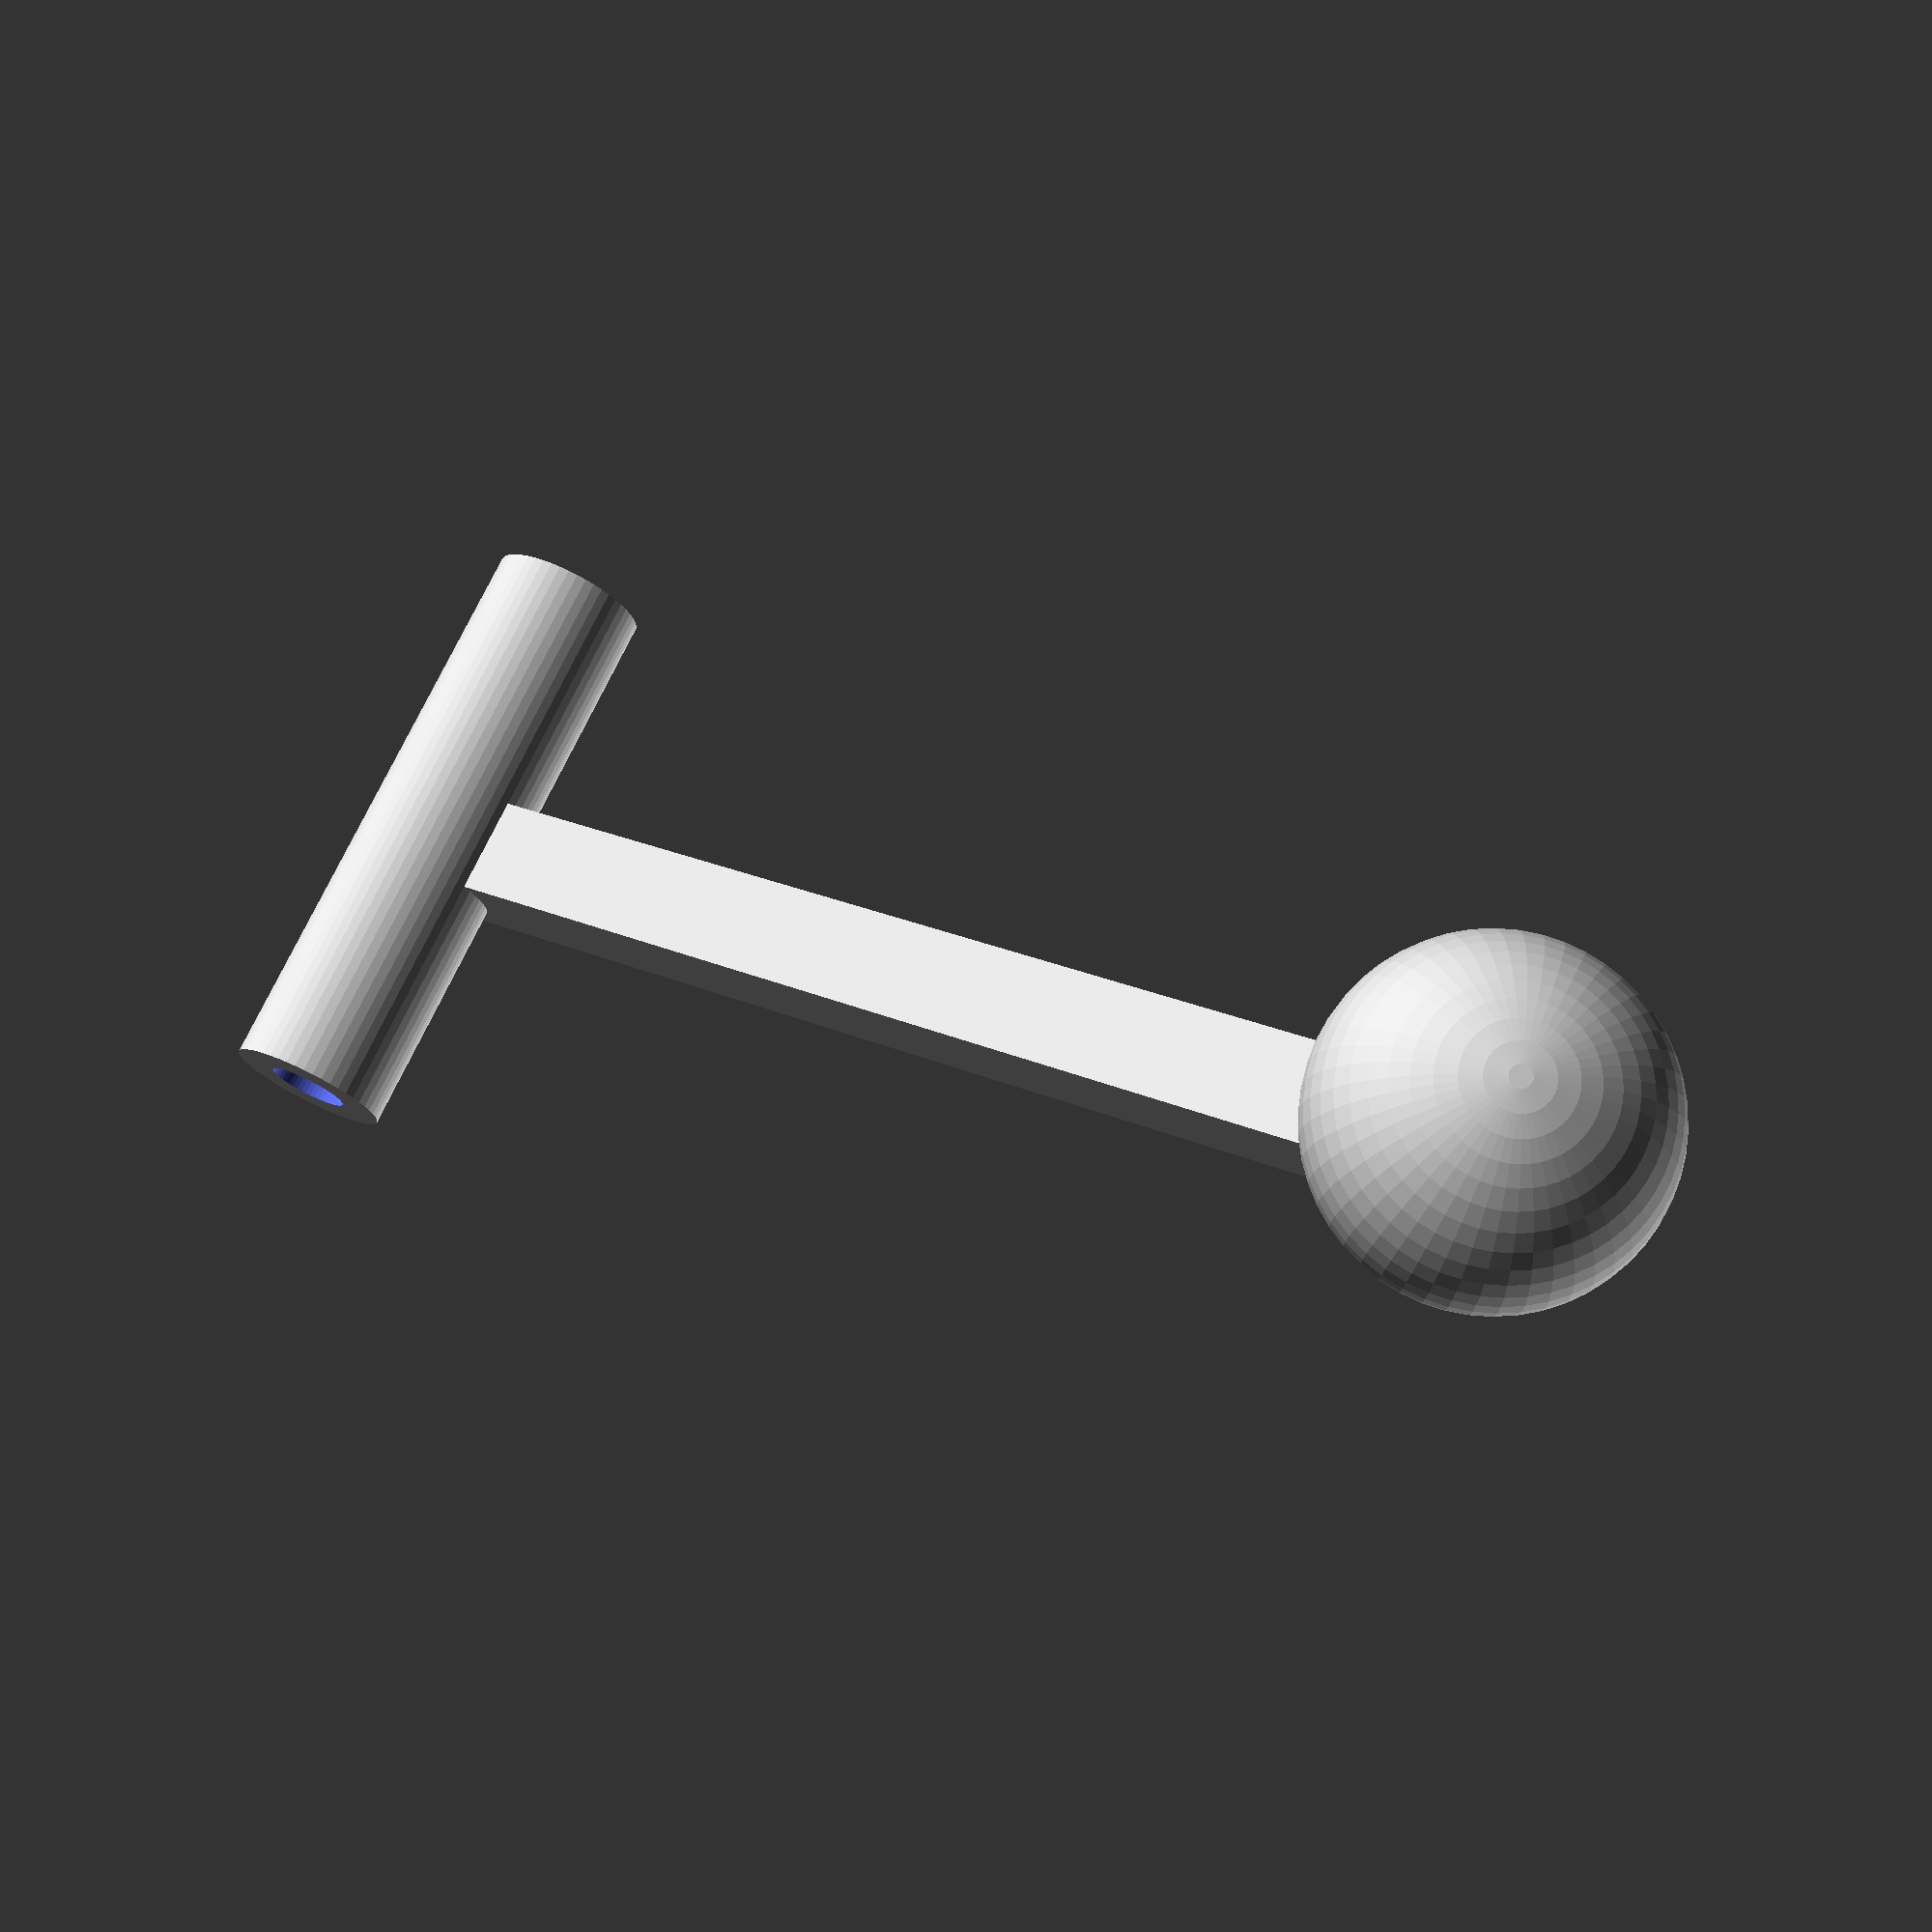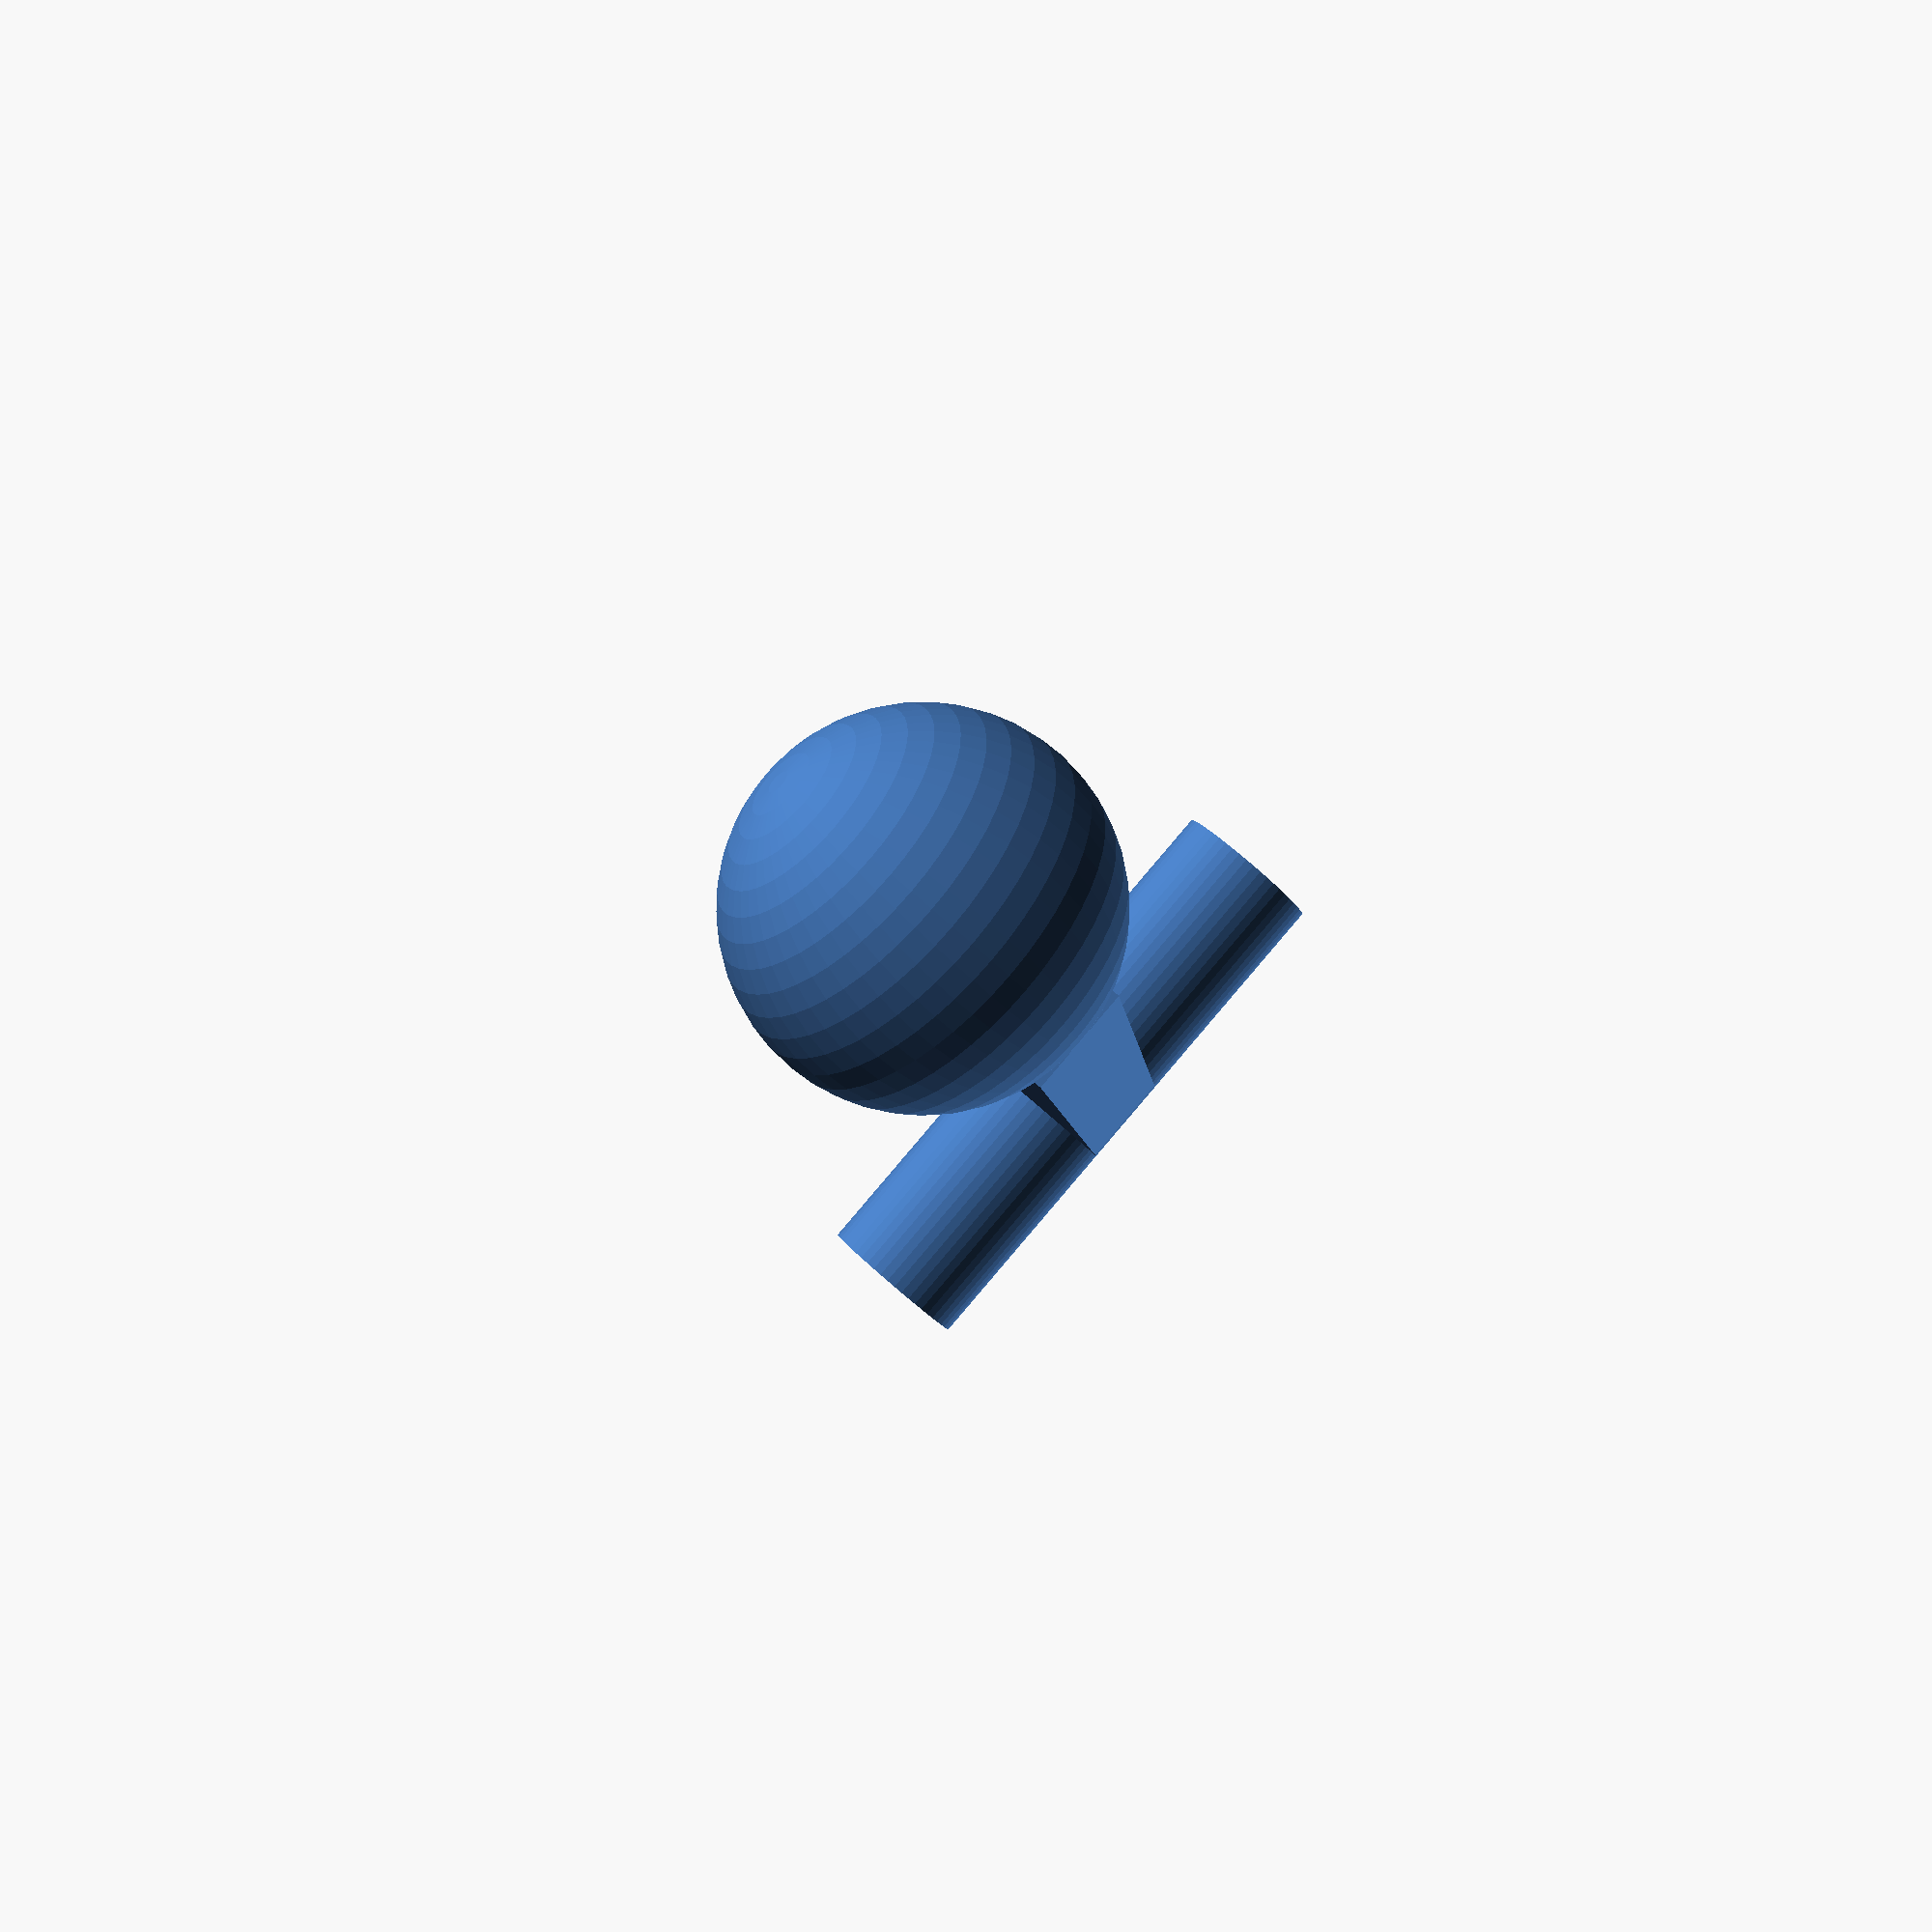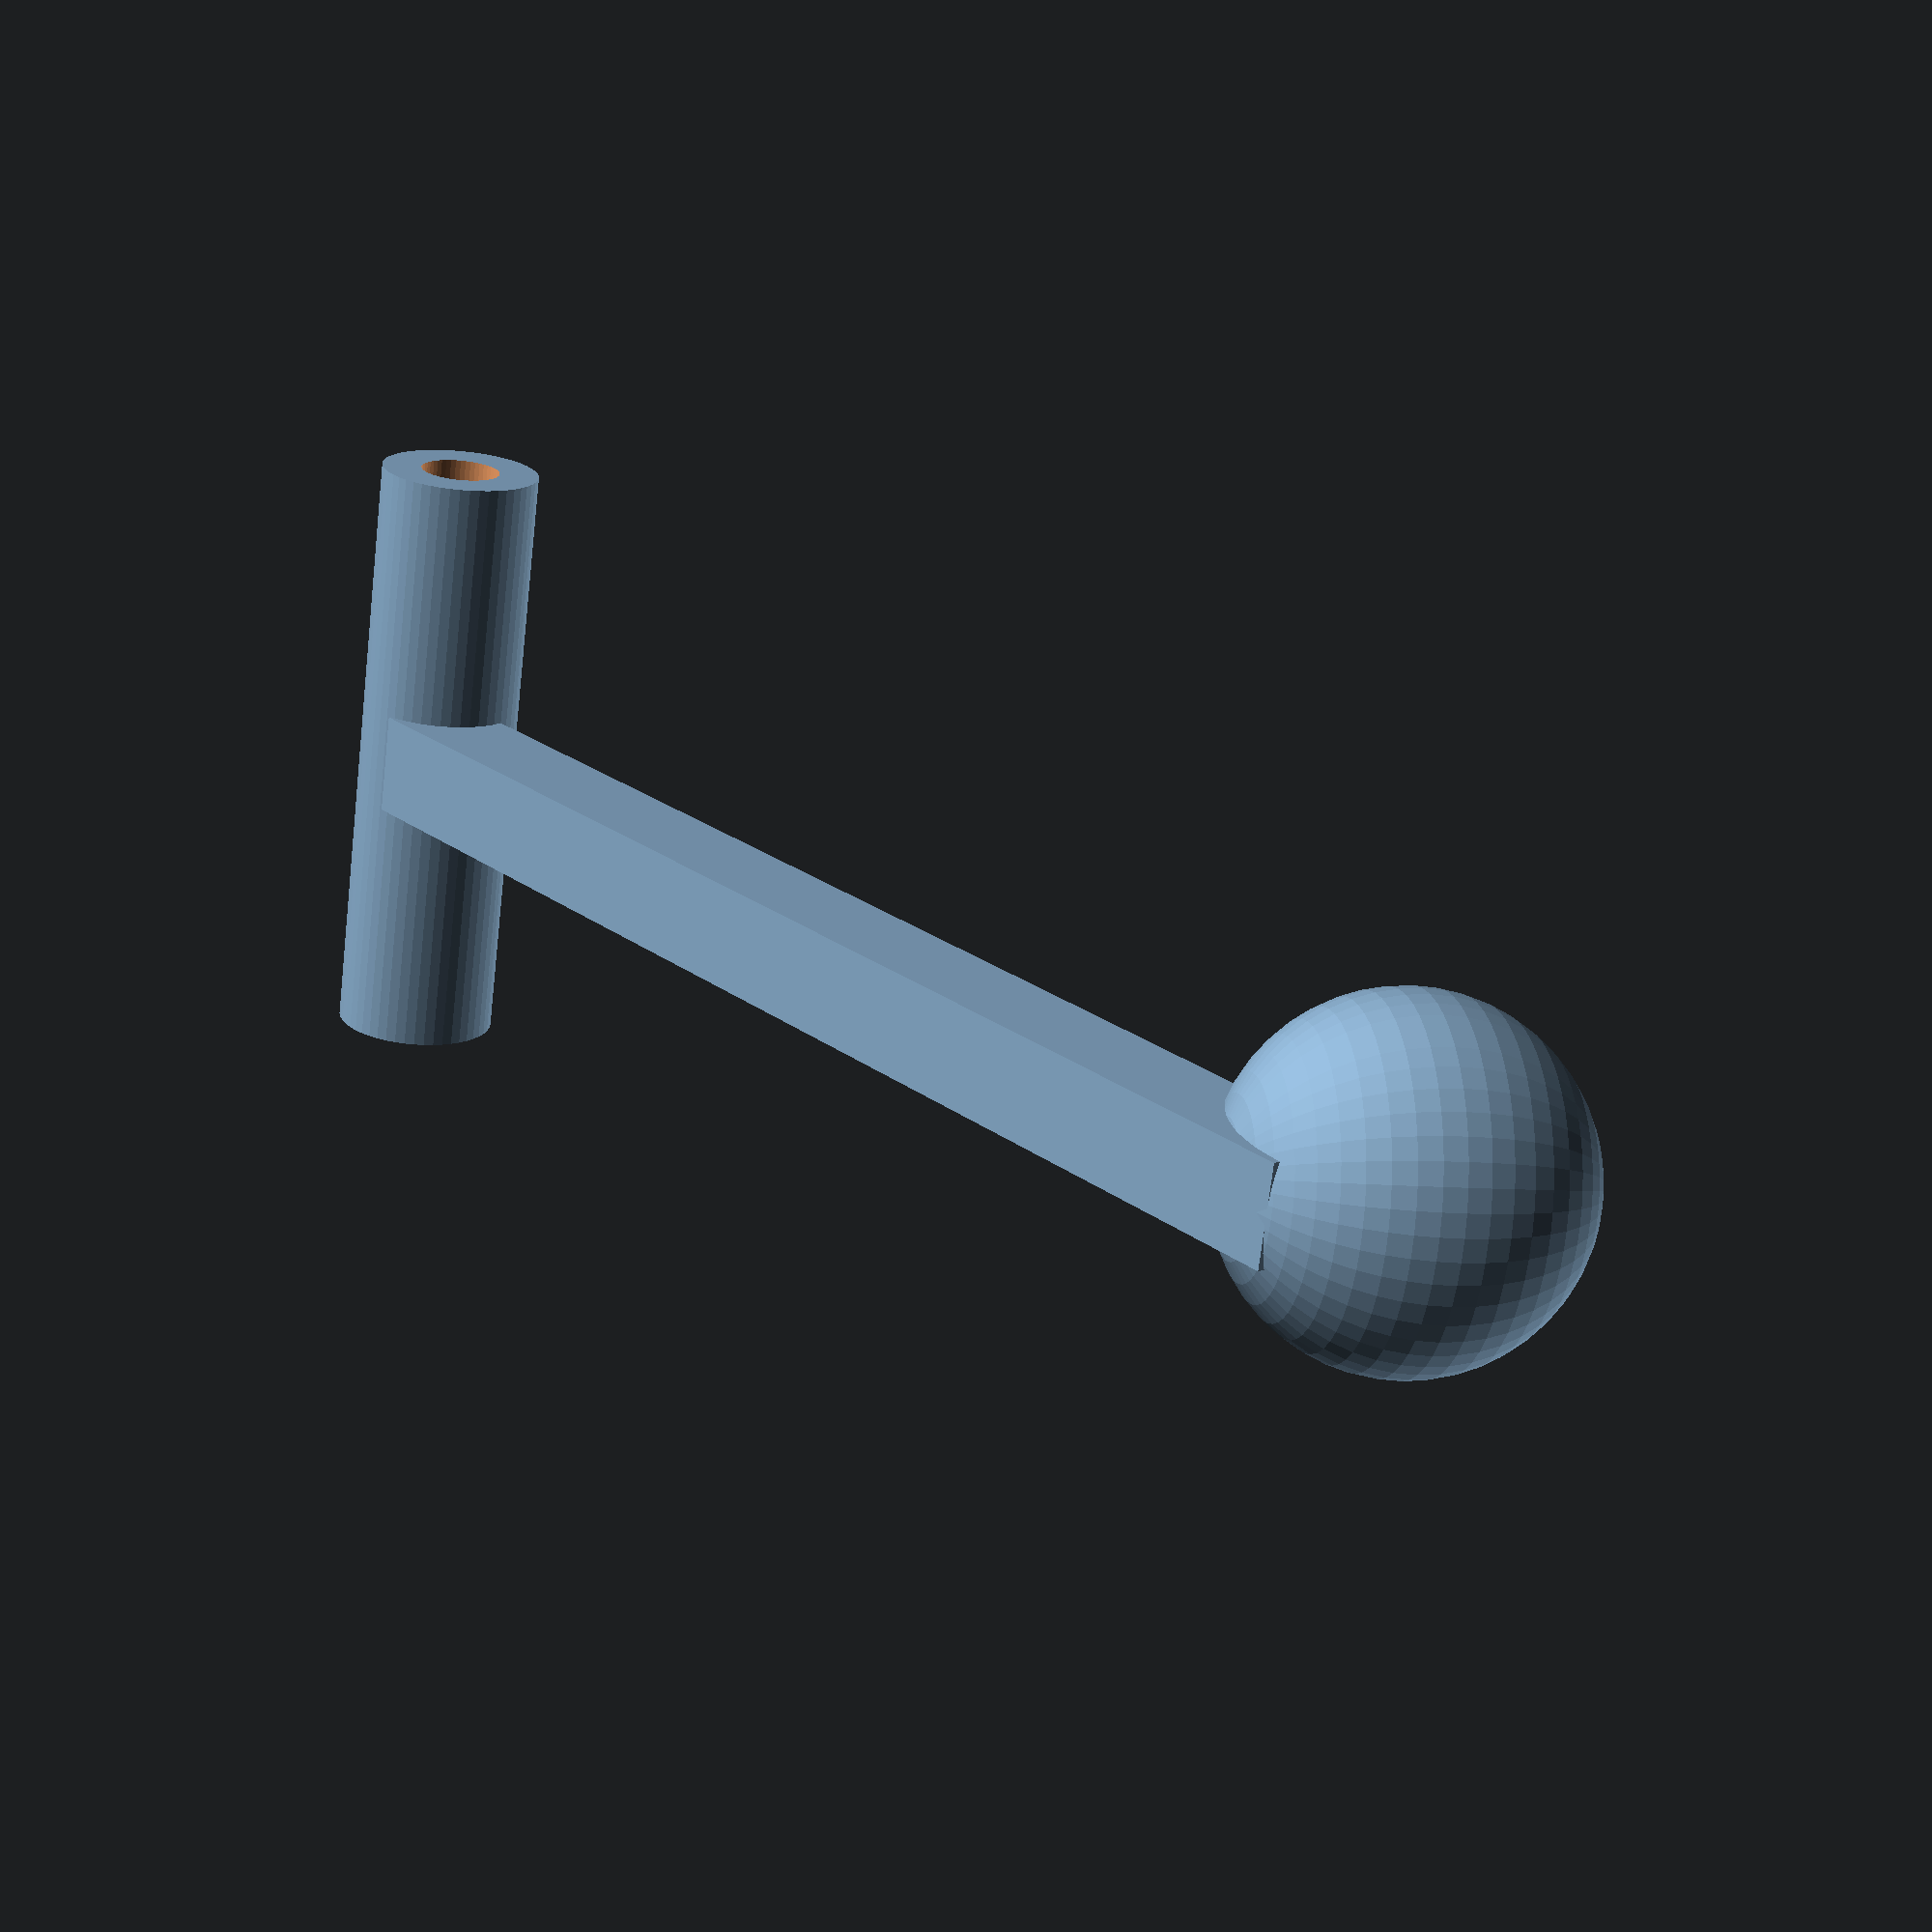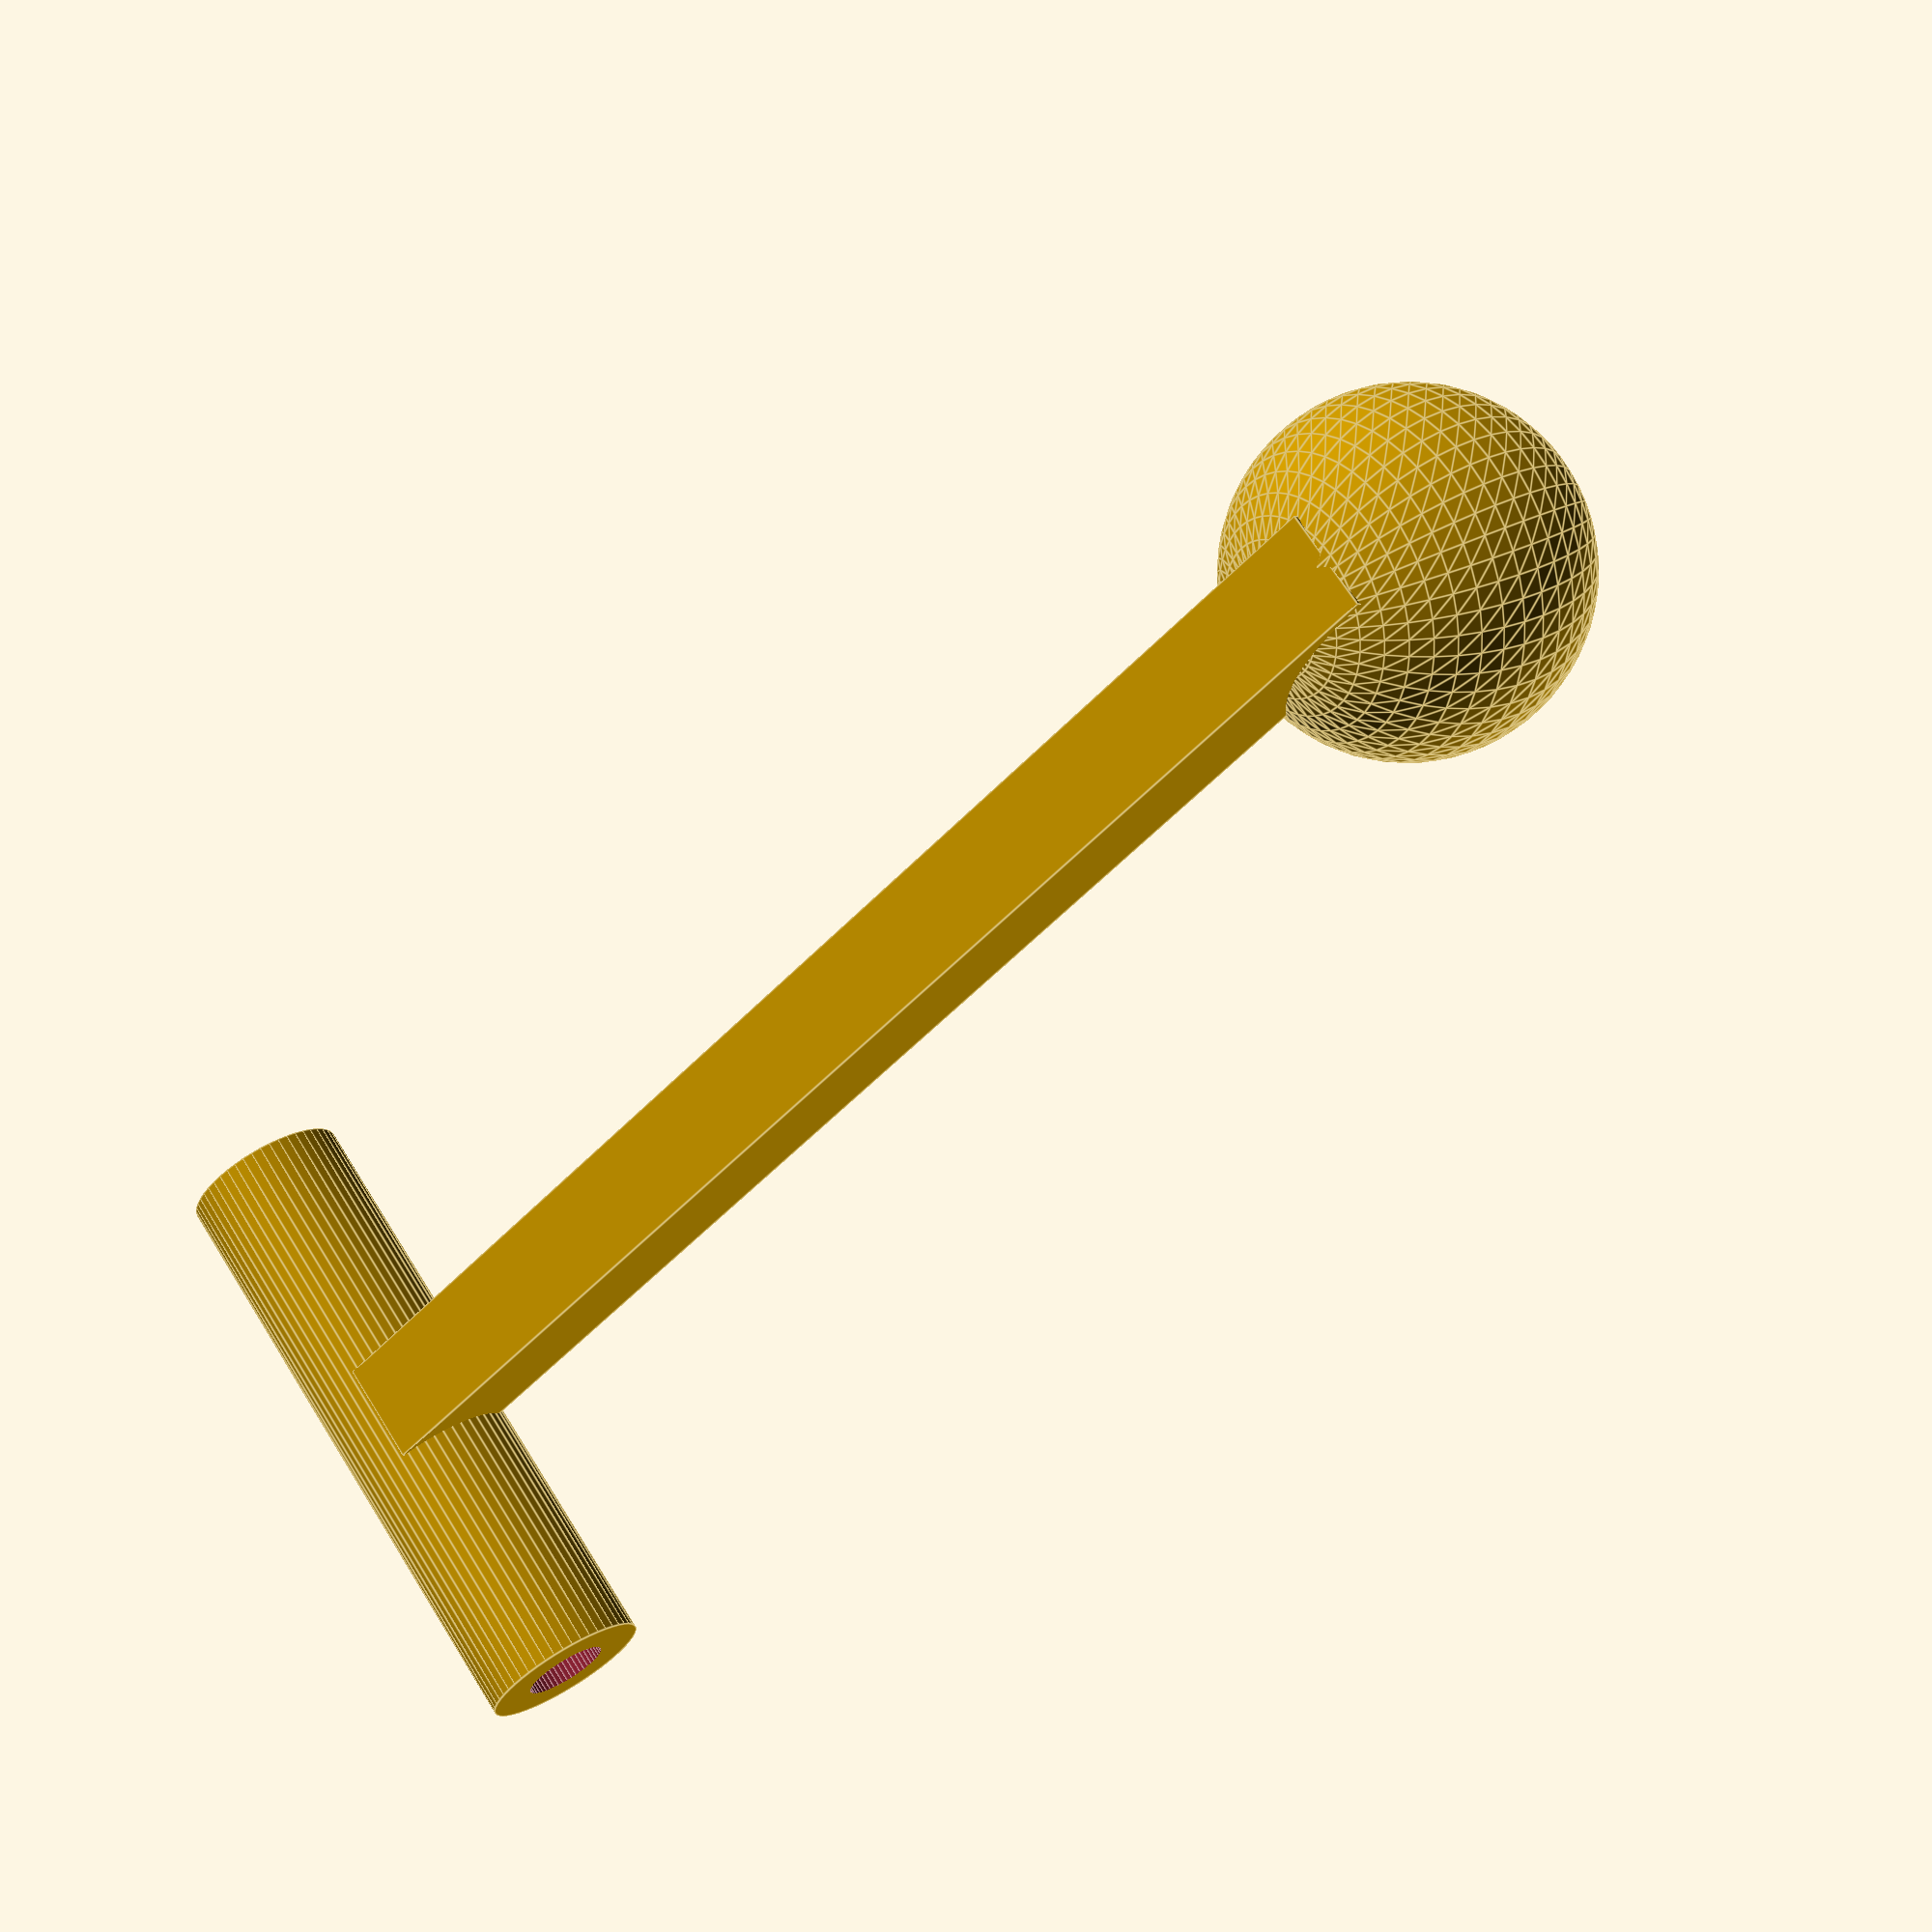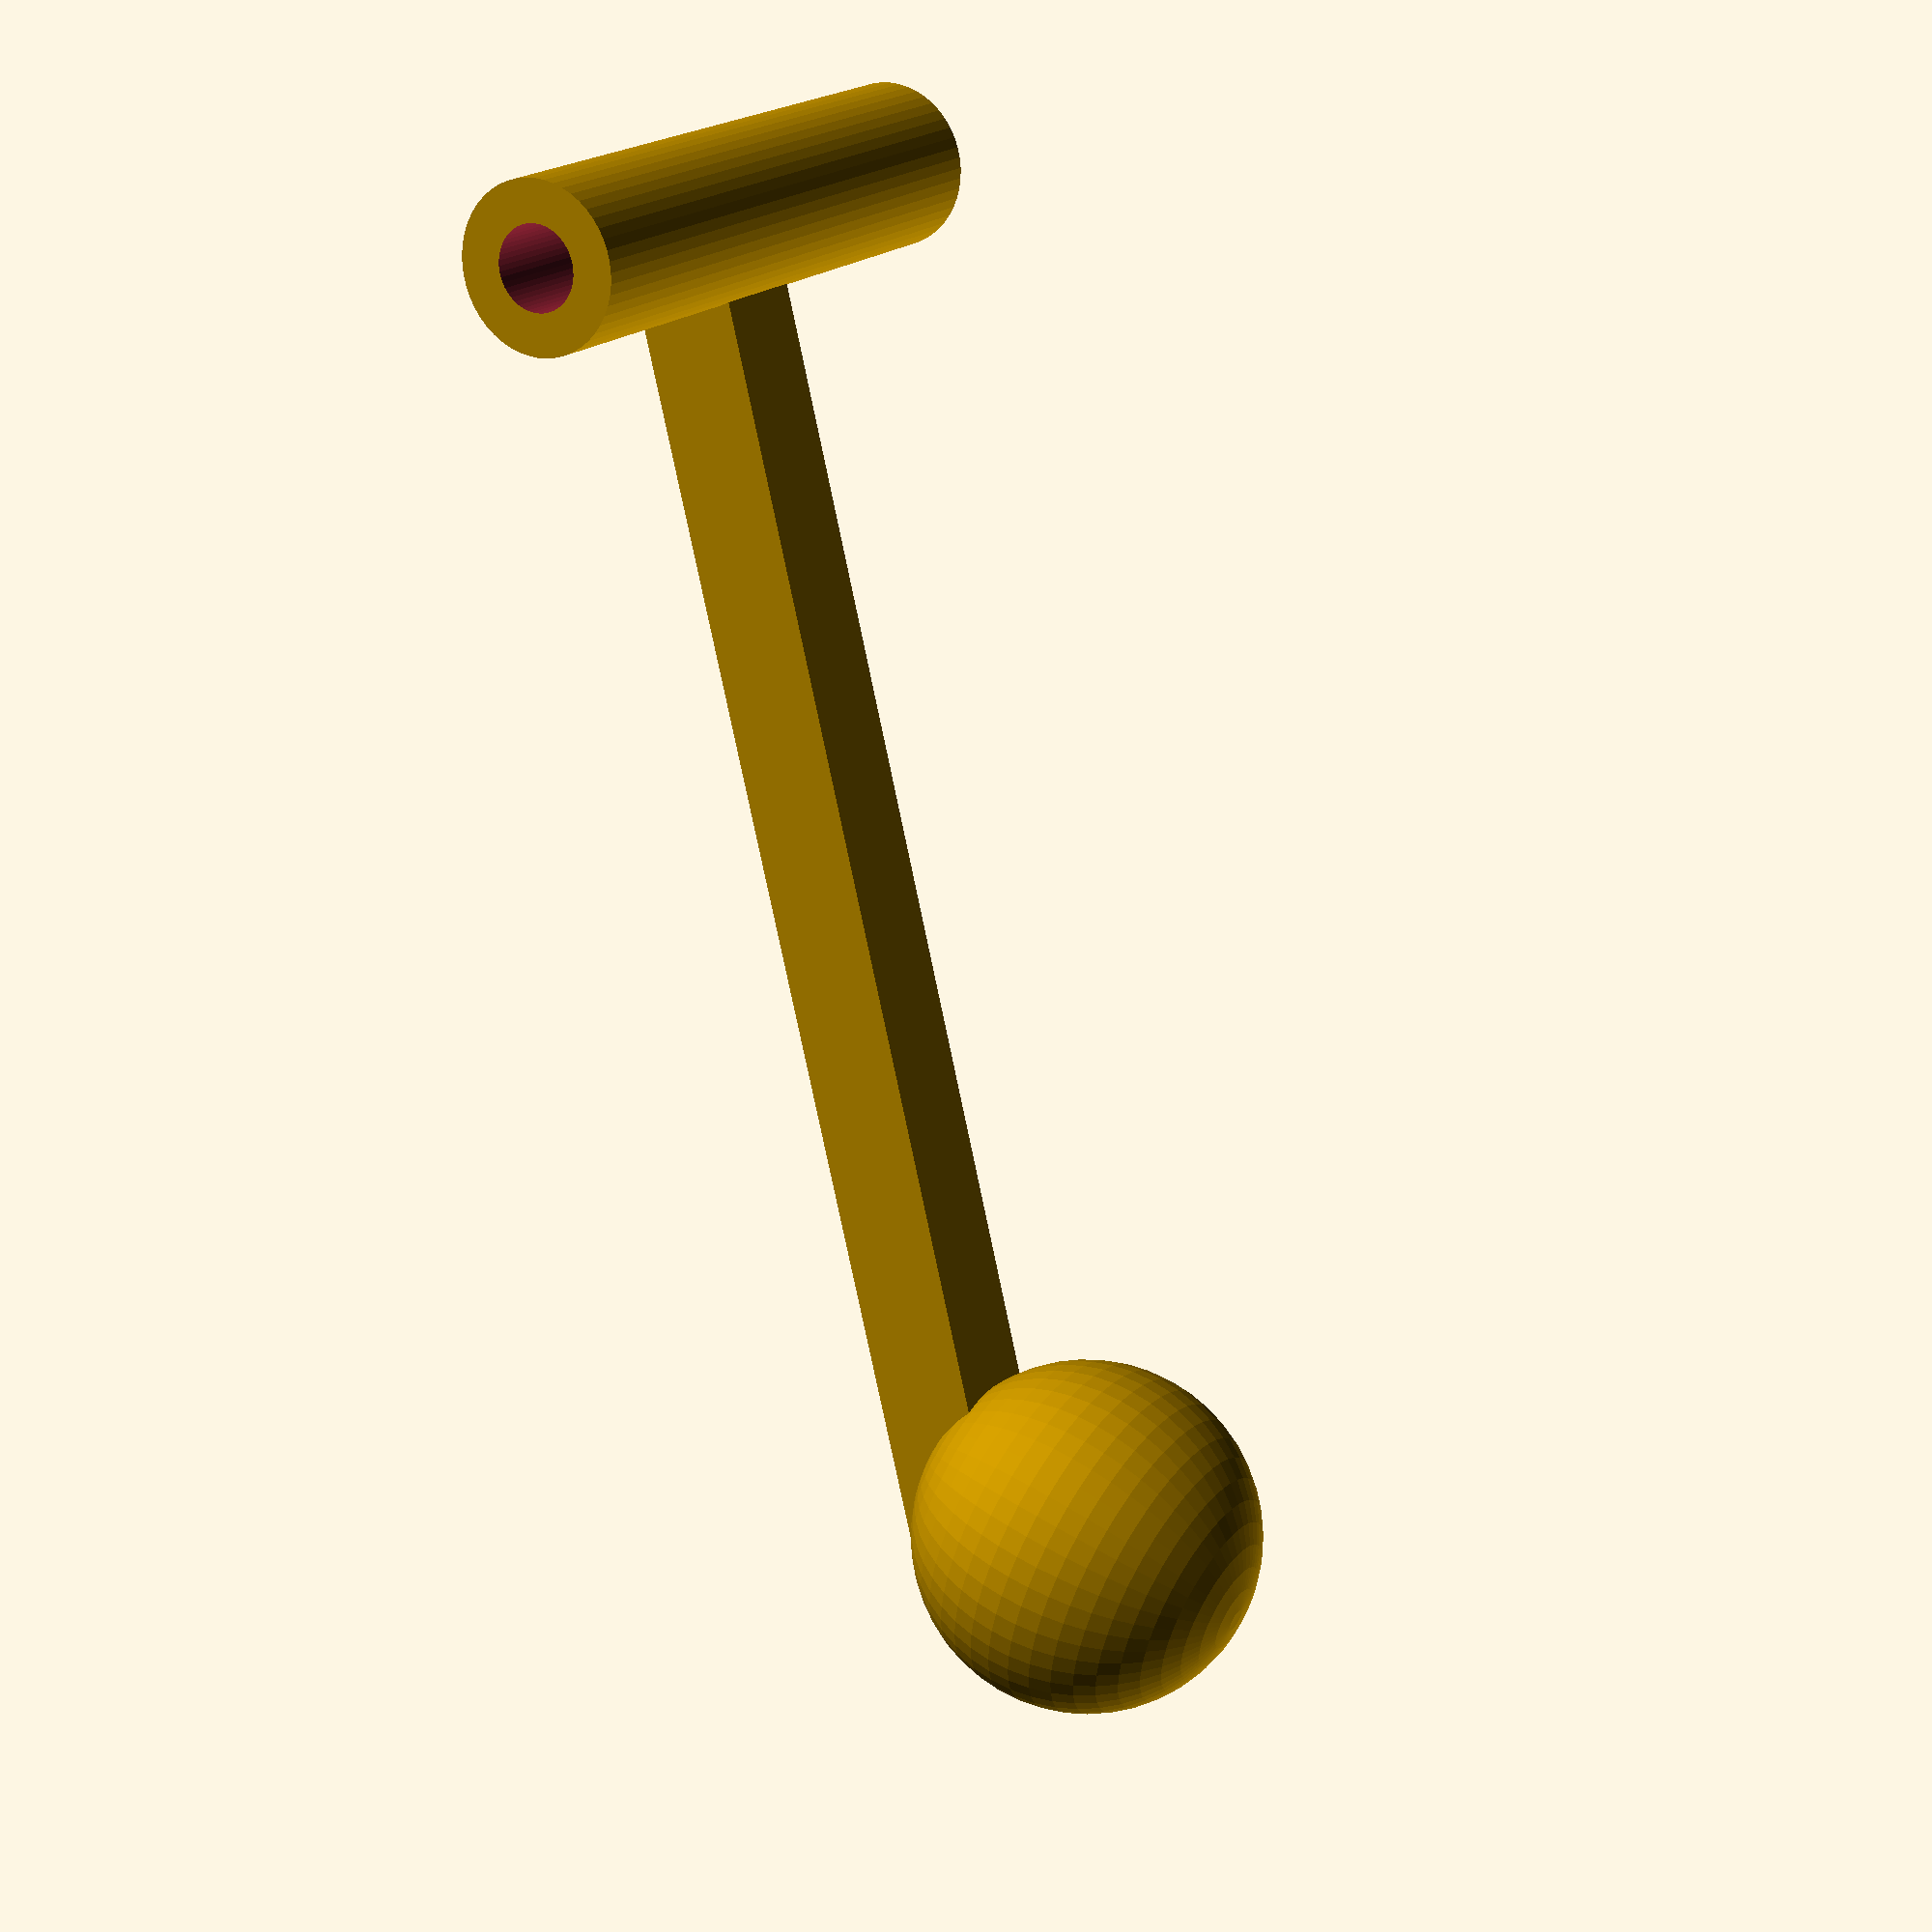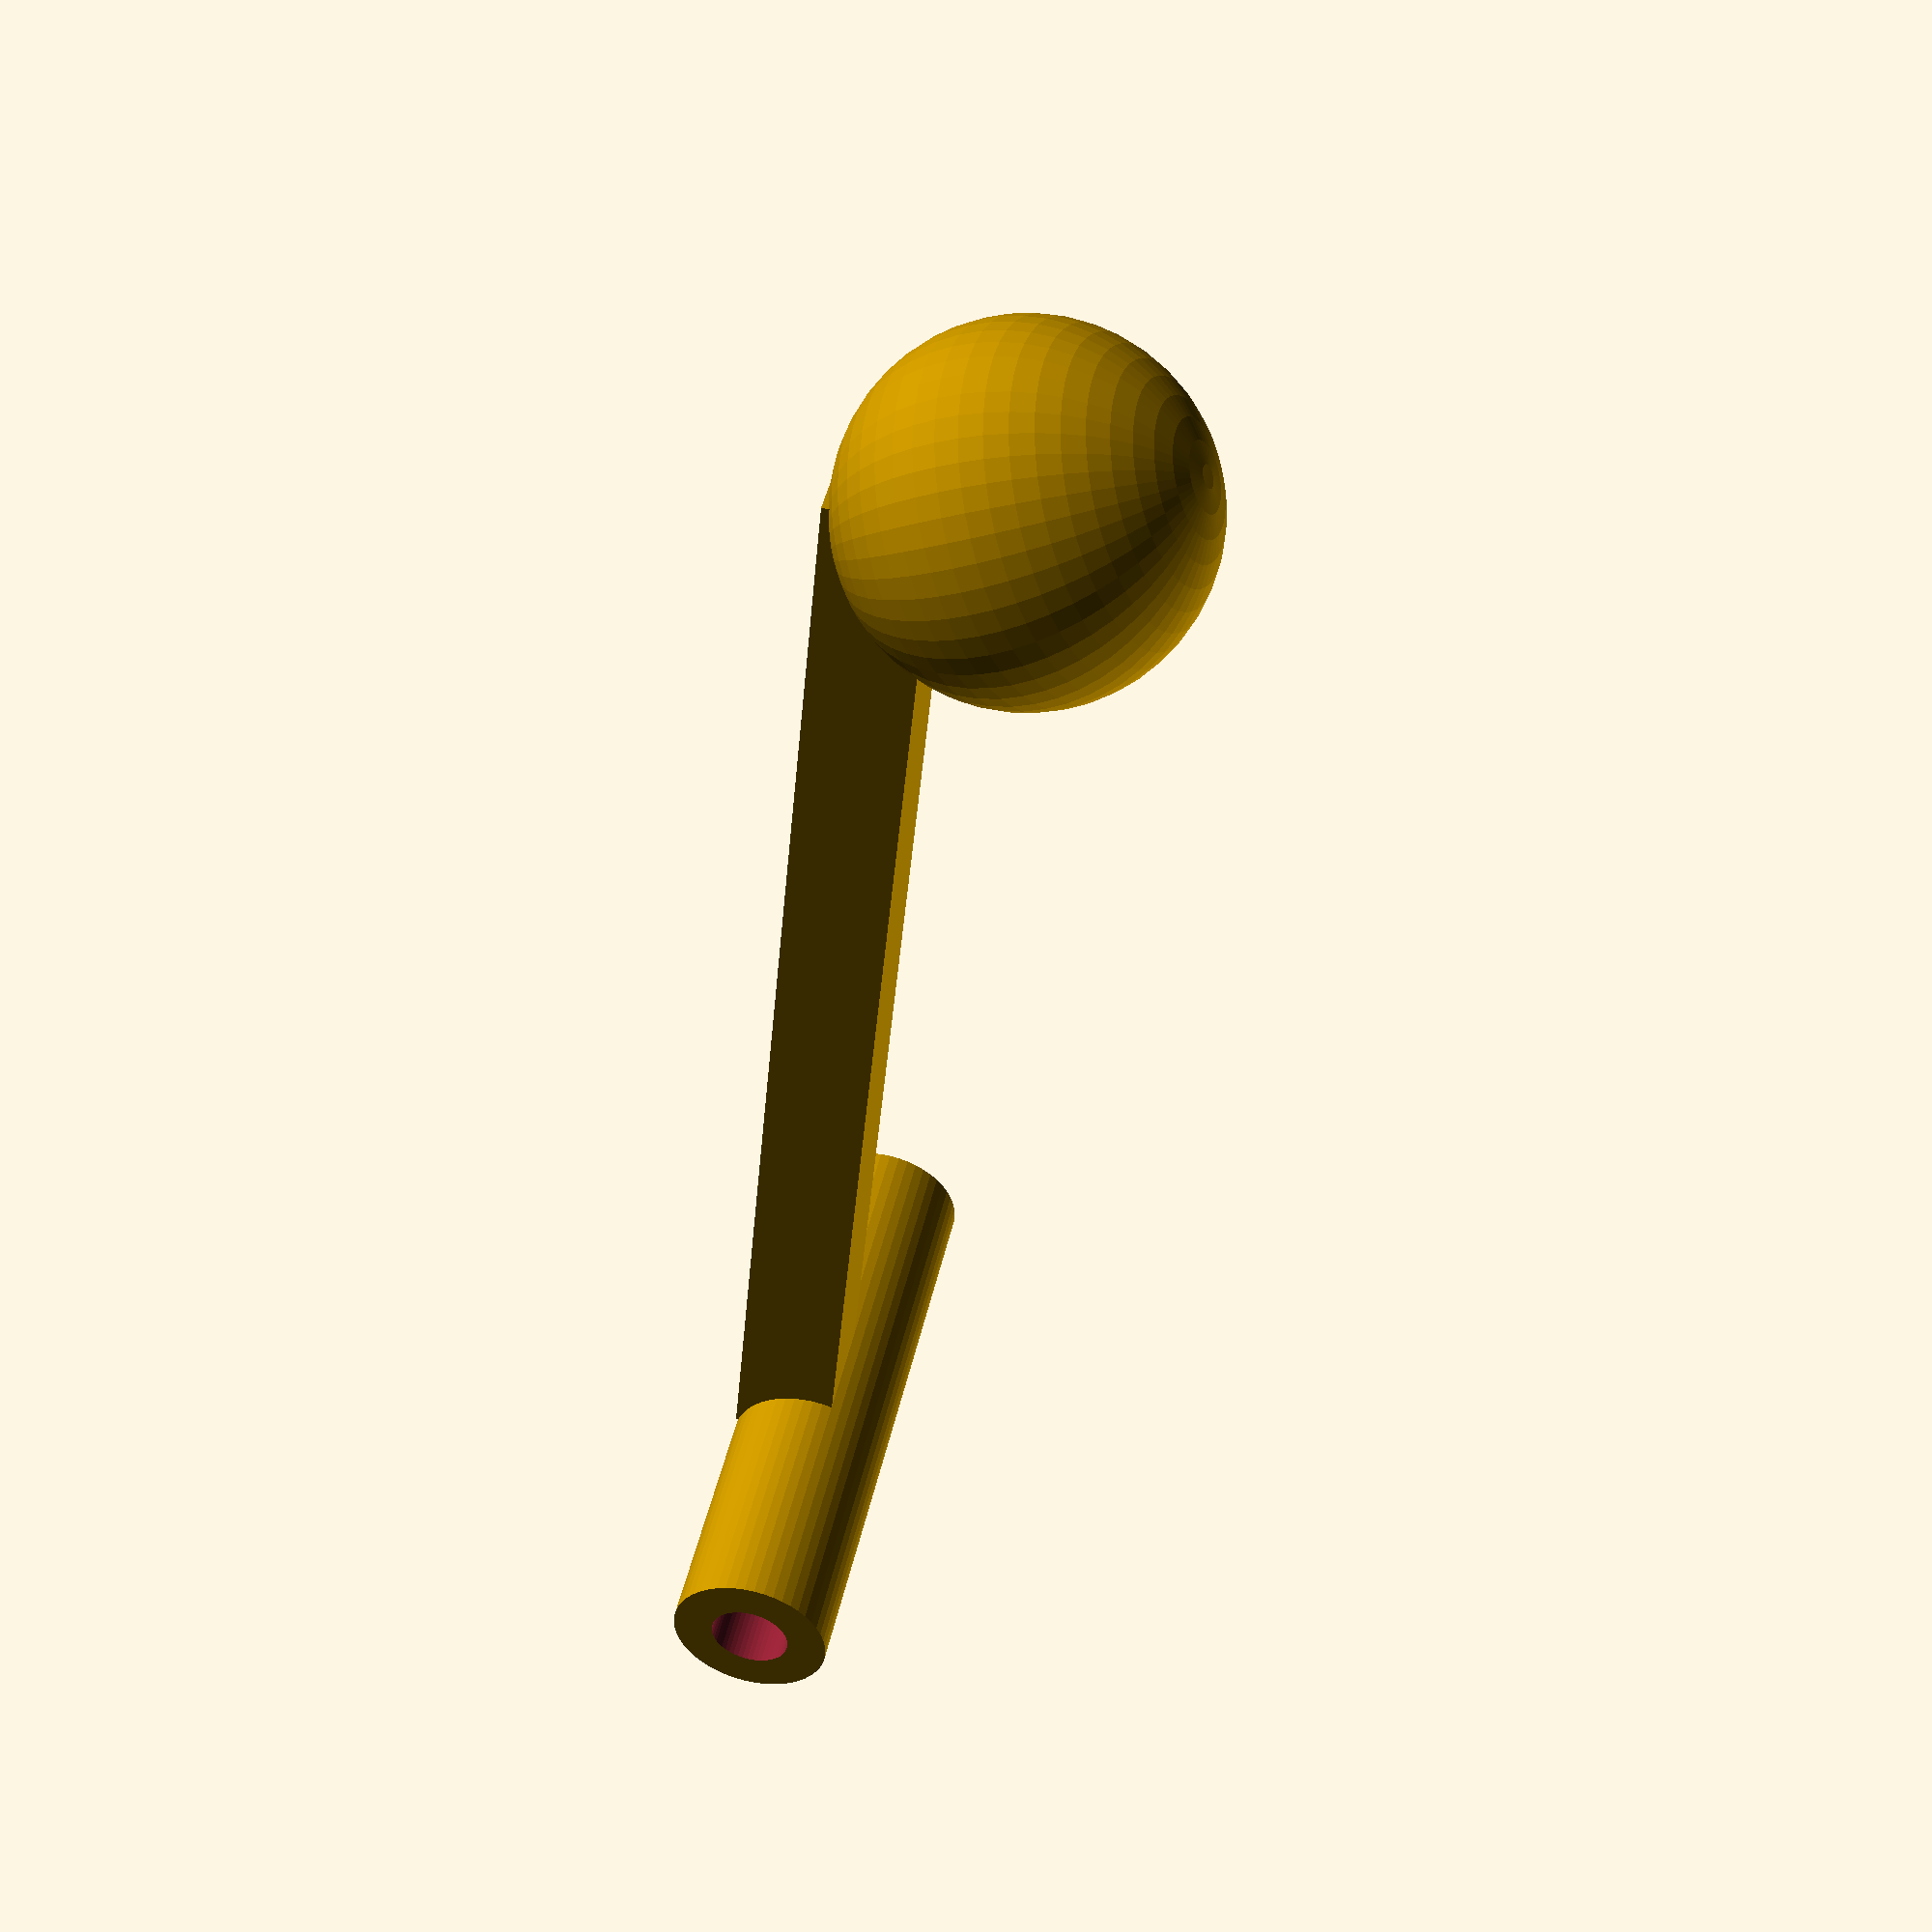
<openscad>
stem_length=65;
stem_width=5;
stem_height=5;

cq = 50;

base_length=8;
base_width=30;
base_height=8;

ball_rad = 8.6;

rotate([0,-30,0])
 translate([0,0,ball_rad+1.3])
  sphere(r=ball_rad, $fn=cq);
translate([-stem_width,-stem_width/2,0])
 cube(size=[stem_length,stem_width,stem_height]);

translate([stem_length-(base_length/2),-base_width/2,base_height/2])
 difference() {
  rotate([-90,0,0])
   cylinder(r=base_height/2, h=base_width, $fn=cq);

  translate([0,-1,0])
   rotate([-90,0,0])
    cylinder(r=base_height/2 - 2, h=base_width+2, $fn=cq);
 }

</openscad>
<views>
elev=28.7 azim=208.2 roll=24.7 proj=p view=solid
elev=98.8 azim=275.4 roll=49.3 proj=p view=solid
elev=347.9 azim=350.0 roll=228.3 proj=p view=solid
elev=359.6 azim=37.8 roll=209.9 proj=p view=edges
elev=6.1 azim=248.2 roll=303.1 proj=p view=solid
elev=110.3 azim=292.6 roll=256.3 proj=p view=solid
</views>
